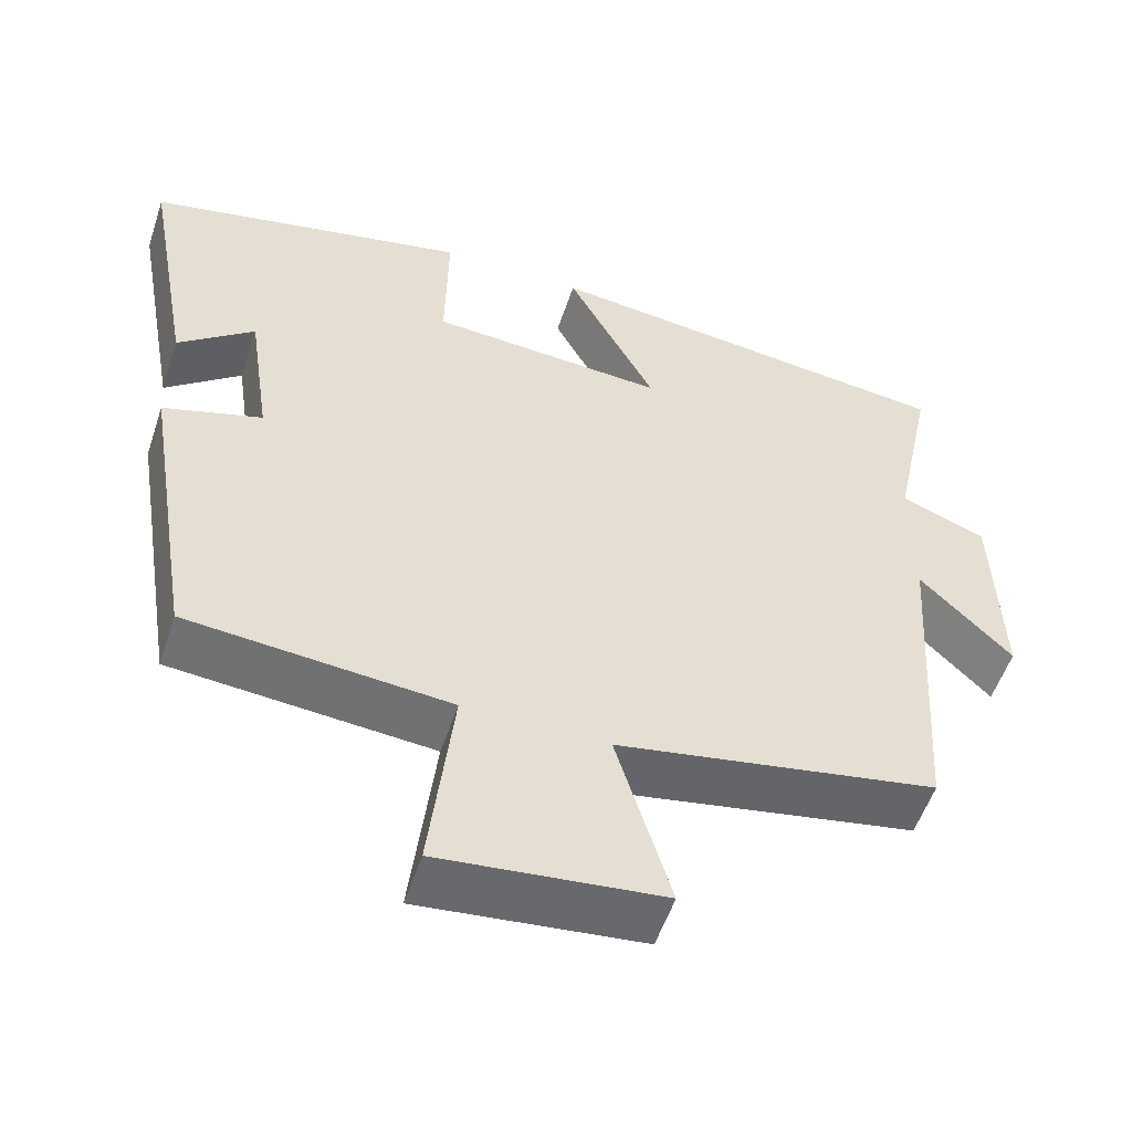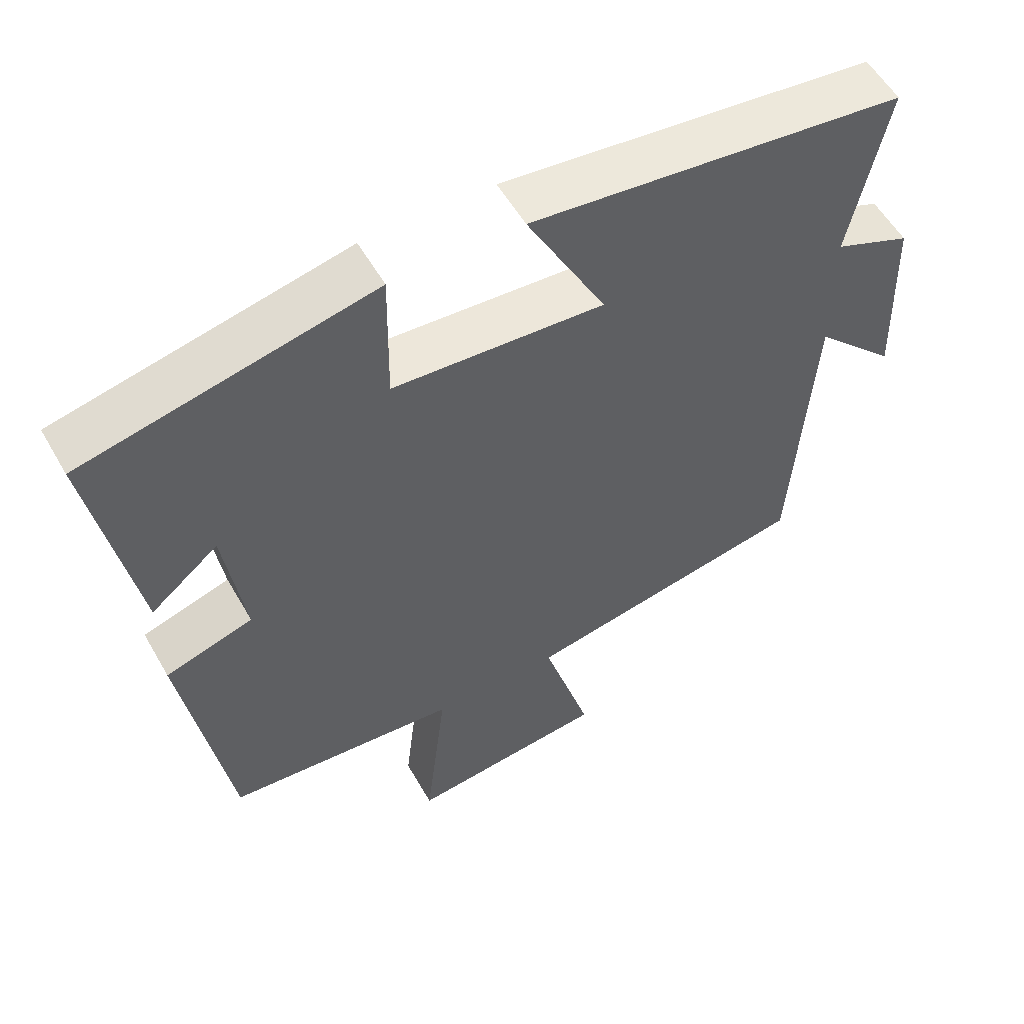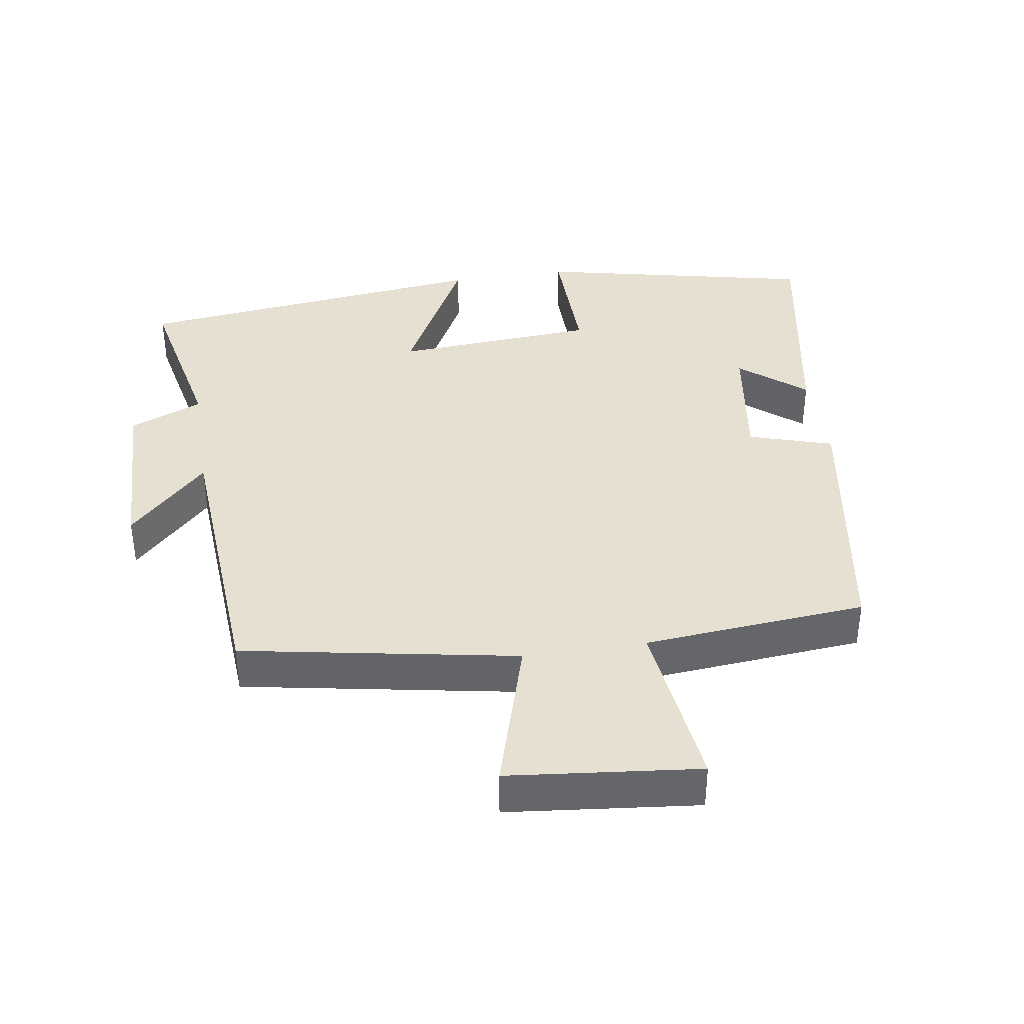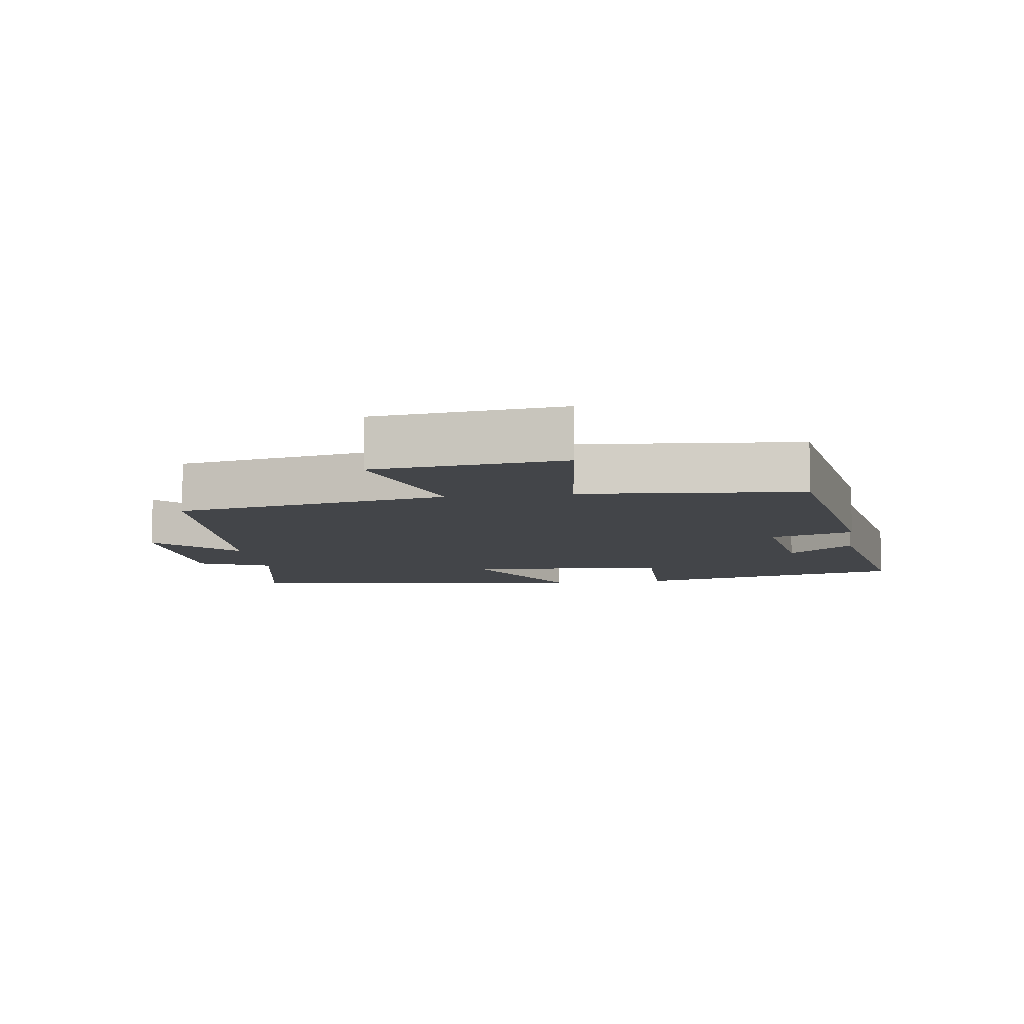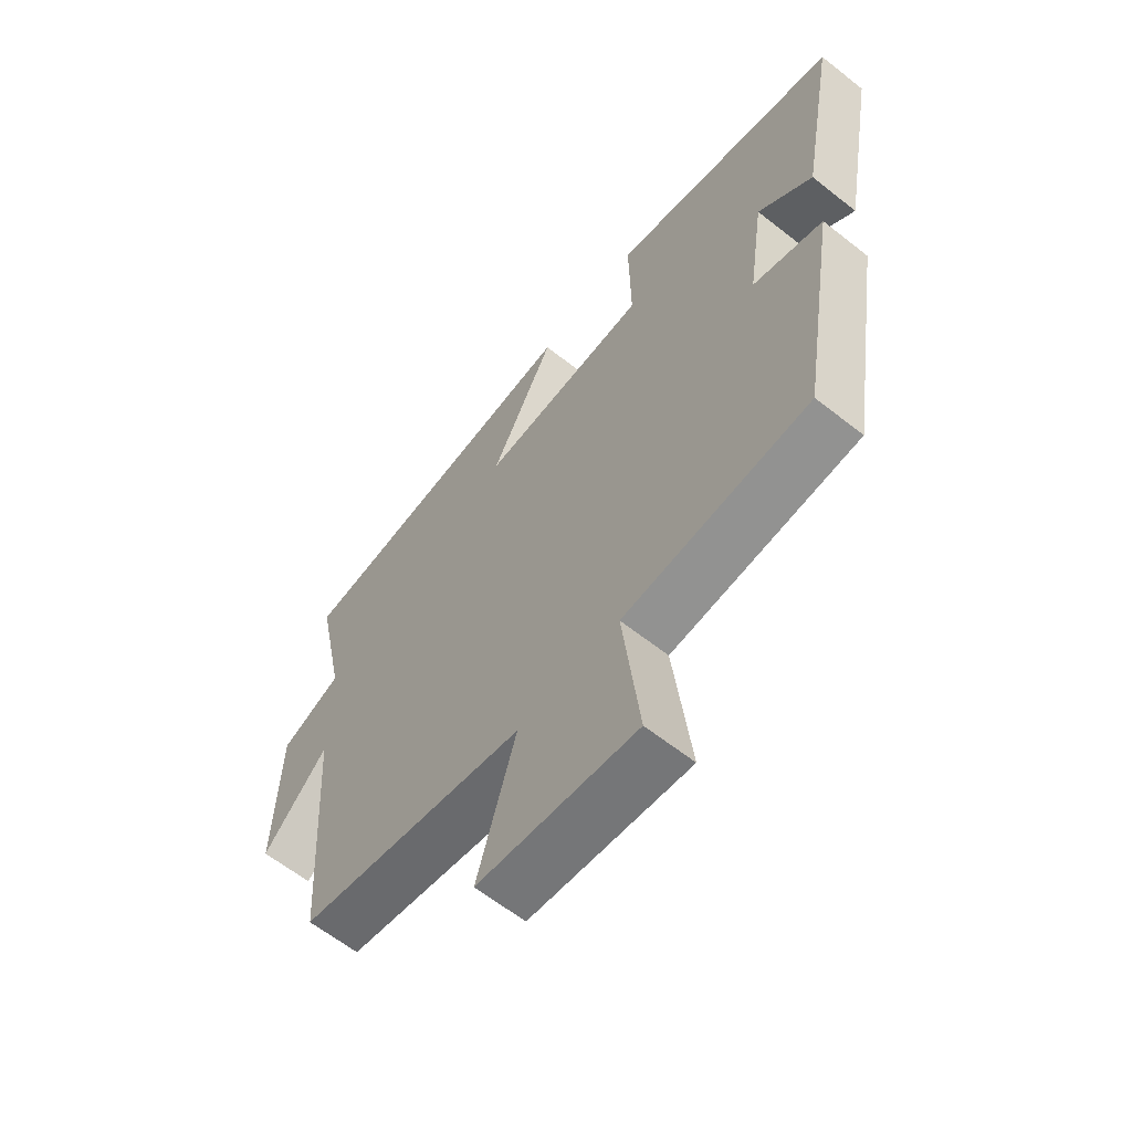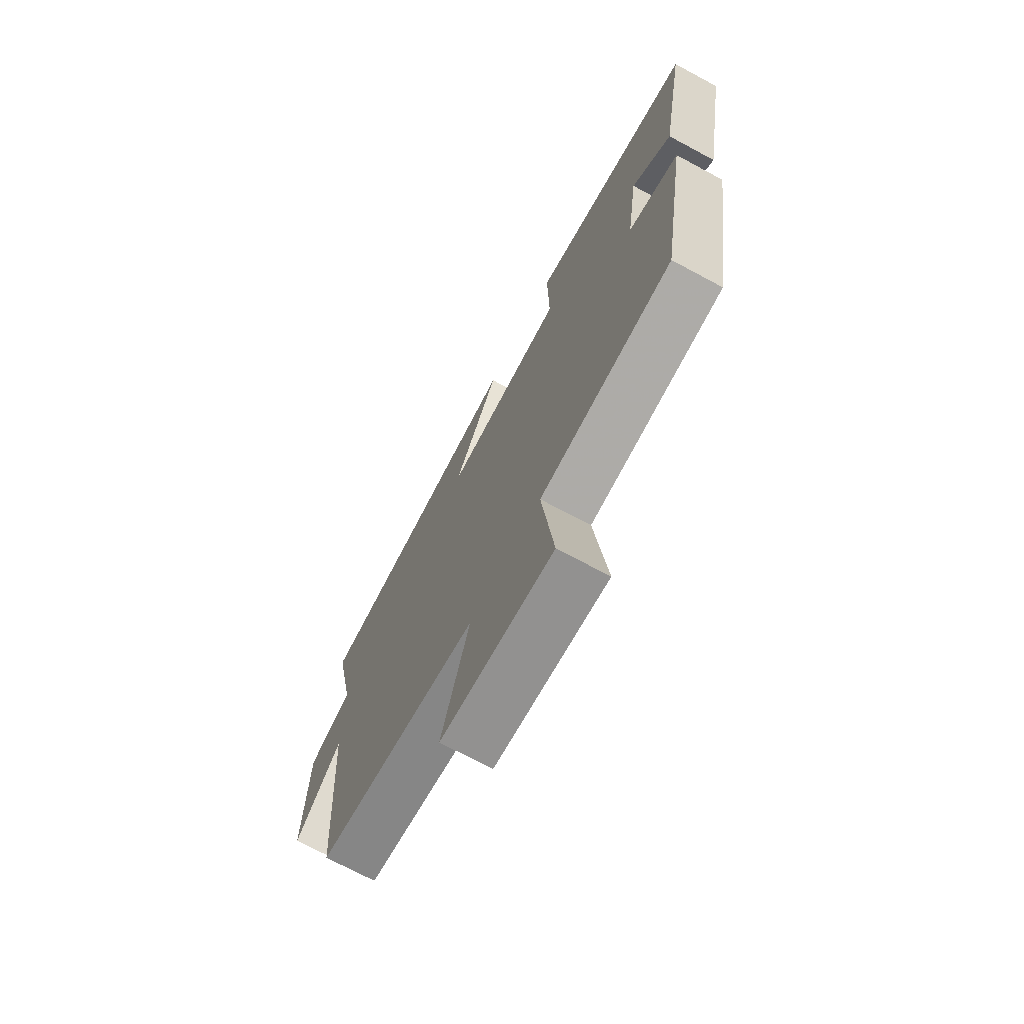
<metadata>
{"format":"obj","ext":"obj","renderer":"f3d","projection":"perspective","resolution":1024,"background":"white","views":[{"elev":-54.3,"azim":-18.3,"up":"+Z"},{"elev":55.6,"azim":-29.4,"up":"+Z"},{"elev":38.5,"azim":171.1,"up":"+Y"},{"elev":-8.9,"azim":-172.1,"up":"+Y"},{"elev":-62.1,"azim":-128.8,"up":"+Z"},{"elev":-71.9,"azim":-118.2,"up":"+Z"}]}
</metadata>
<code>
v -0.436 0.07 -0.472
v -0.5 0.07 -0.078
v -0.377 0.07 -0.04
v -0.405 0.07 0.152
v -0.5 0.07 0.074
v -0.561 0.07 0.411
v -0.156 0.07 0.5
v -0.159 0.07 0.308
v 0.137 0.07 0.288
v 0.026 0.07 0.5
v 0.552 0.07 0.439
v 0.5 0.07 0.189
v 0.607 0.07 0.145
v 0.615 0.07 -0.115
v 0.5 0.07 0.001
v 0.472 0.07 -0.426
v 0.07 0.07 -0.5
v 0.138 0.07 -0.729
v -0.14 0.07 -0.759
v -0.11 0.07 -0.5
v -0.436 0 -0.472
v -0.5 0 -0.078
v -0.377 0 -0.04
v -0.405 0 0.152
v -0.5 0 0.074
v -0.561 0 0.411
v -0.156 0 0.5
v -0.159 0 0.308
v 0.137 0 0.288
v 0.026 0 0.5
v 0.552 0 0.439
v 0.5 0 0.189
v 0.607 0 0.145
v 0.615 0 -0.115
v 0.5 0 0.001
v 0.472 0 -0.426
v 0.07 0 -0.5
v 0.138 0 -0.729
v -0.14 0 -0.759
v -0.11 0 -0.5
f 17 18 19 20
f 15 16 17 20
f 15 20 1 2
f 12 13 14 15
f 12 15 2 3
f 9 10 11 12
f 8 9 12 3
f 7 8 3 4
f 4 5 6 7
f 40 39 38 37
f 40 37 36 35
f 22 21 40 35
f 35 34 33 32
f 23 22 35 32
f 32 31 30 29
f 23 32 29 28
f 24 23 28 27
f 27 26 25 24
f 1 21 22 2
f 2 22 23 3
f 3 23 24 4
f 4 24 25 5
f 5 25 26 6
f 6 26 27 7
f 7 27 28 8
f 8 28 29 9
f 9 29 30 10
f 10 30 31 11
f 11 31 32 12
f 12 32 33 13
f 13 33 34 14
f 14 34 35 15
f 15 35 36 16
f 16 36 37 17
f 17 37 38 18
f 18 38 39 19
f 19 39 40 20
f 20 40 21 1

</code>
